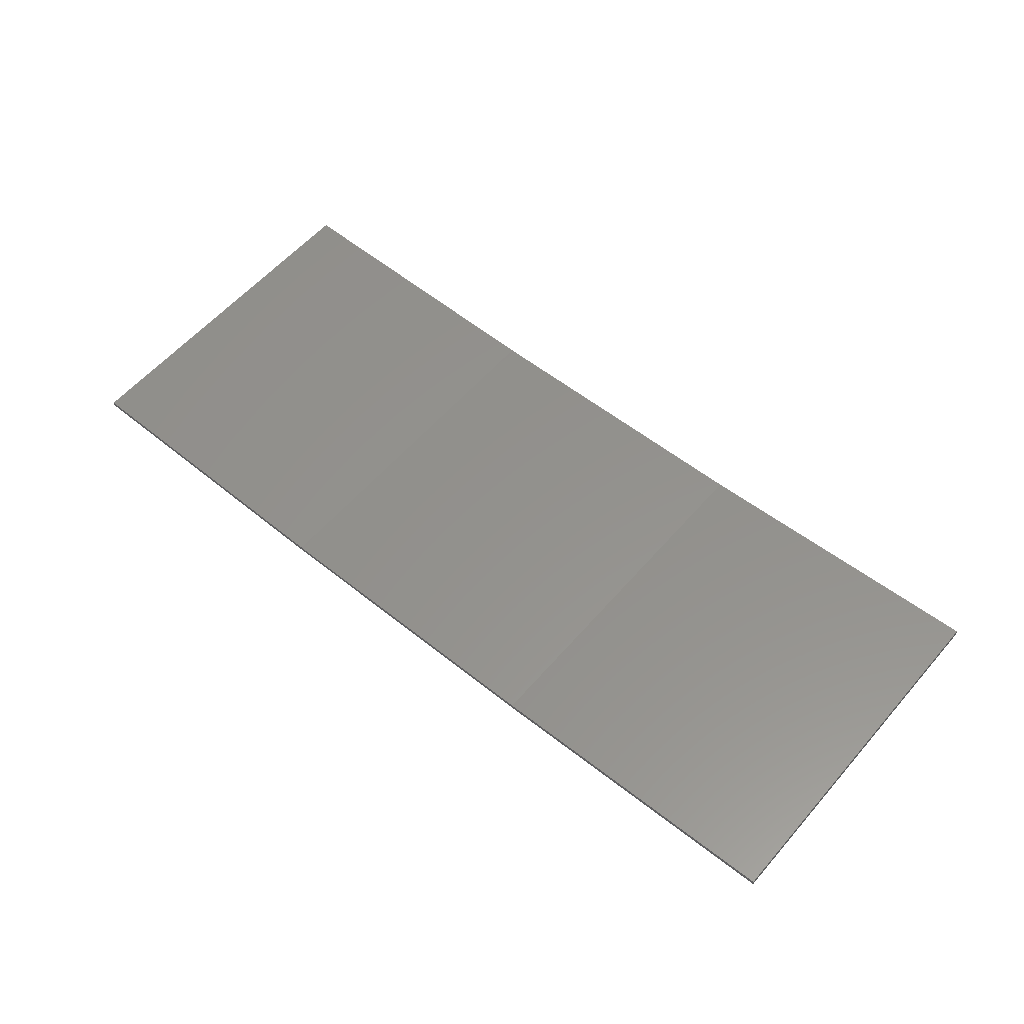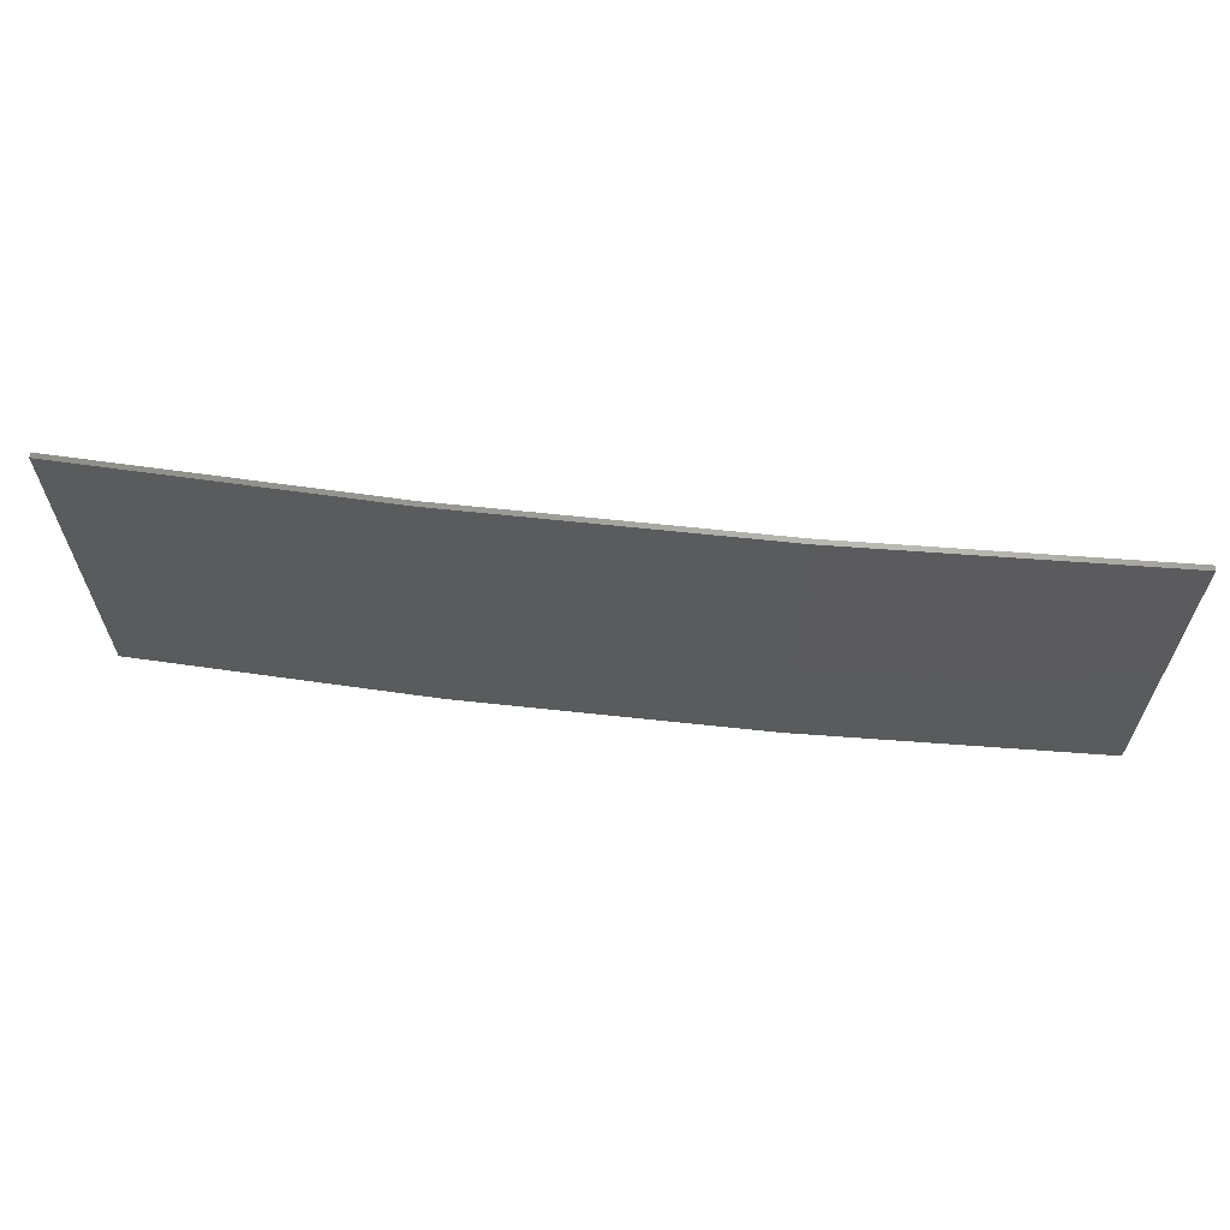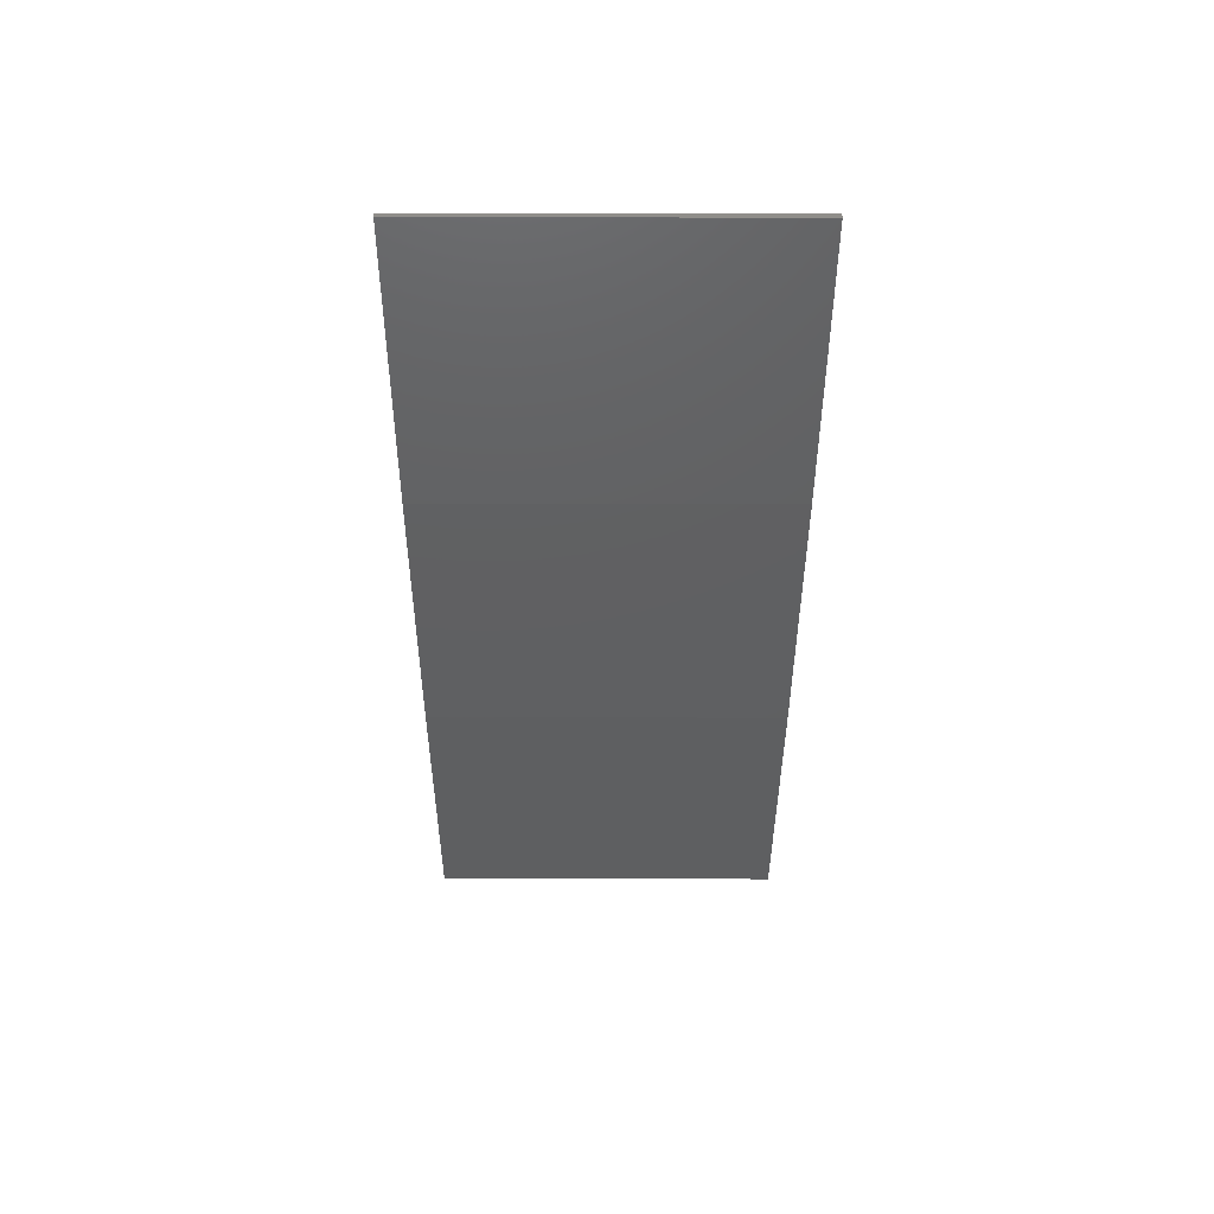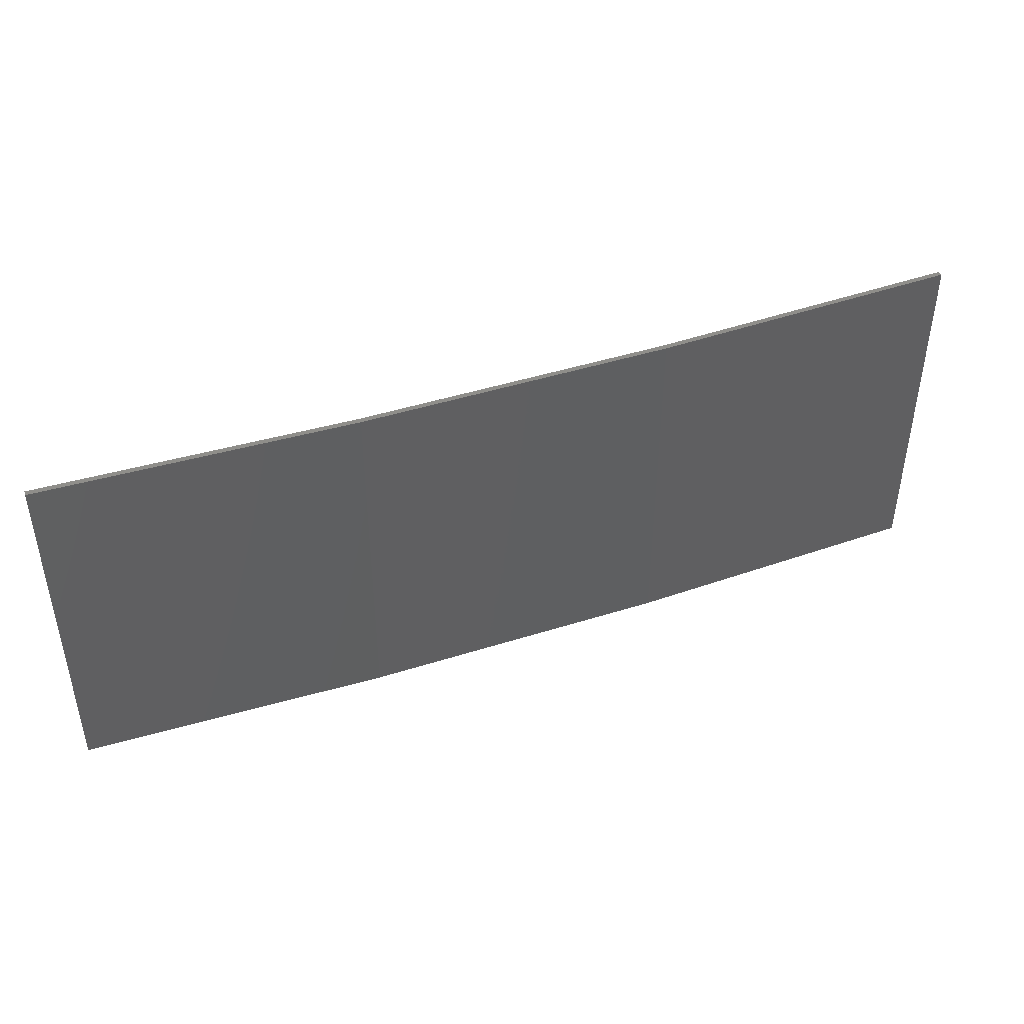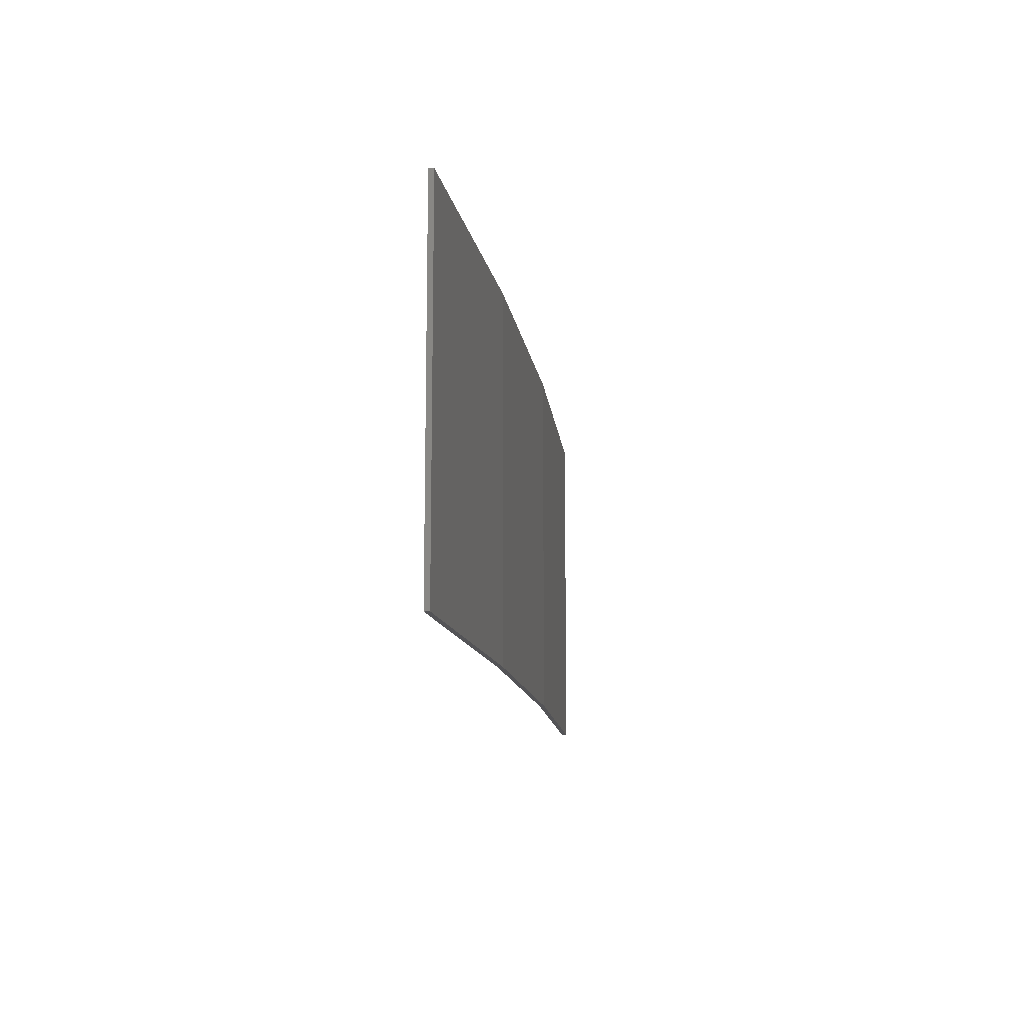
<metadata>
{"format":"stl","ext":"stl","renderer":"f3d","projection":"perspective","resolution":1024,"background":"white","views":[{"elev":58.4,"azim":-139.4,"up":"+Y"},{"elev":63.3,"azim":3.2,"up":"+Z"},{"elev":-43.5,"azim":89.9,"up":"+Y"},{"elev":44.1,"azim":-23.5,"up":"+Z"},{"elev":-12.6,"azim":-85.0,"up":"+Z"}]}
</metadata>
<code>
# stl→obj: 16 verts, 28 faces
v -3.643 -4.292 389
v -0.5779 -4.351 389
v -0.5779 -4.351 392.6
v -3.643 -4.292 392.6
v -6.704 -4.13 389
v -6.704 -4.13 392.6
v -9.758 -3.863 389
v -9.758 -3.863 392.6
v -9.753 -3.814 389
v -9.753 -3.814 392.6
v -0.5778 -4.301 392.6
v -3.641 -4.242 389
v -3.641 -4.242 392.6
v -0.5778 -4.301 389
v -6.701 -4.08 389
v -6.701 -4.08 392.6
f 1 2 3
f 1 3 4
f 5 4 6
f 5 1 4
f 7 6 8
f 7 5 6
f 9 7 8
f 9 8 10
f 11 12 13
f 14 12 11
f 13 15 16
f 16 15 10
f 12 15 13
f 15 9 10
f 2 14 11
f 2 11 3
f 9 15 7
f 15 5 7
f 15 12 5
f 12 1 5
f 14 2 12
f 12 2 1
f 16 10 8
f 6 16 8
f 13 16 6
f 4 13 6
f 3 11 13
f 3 13 4

</code>
